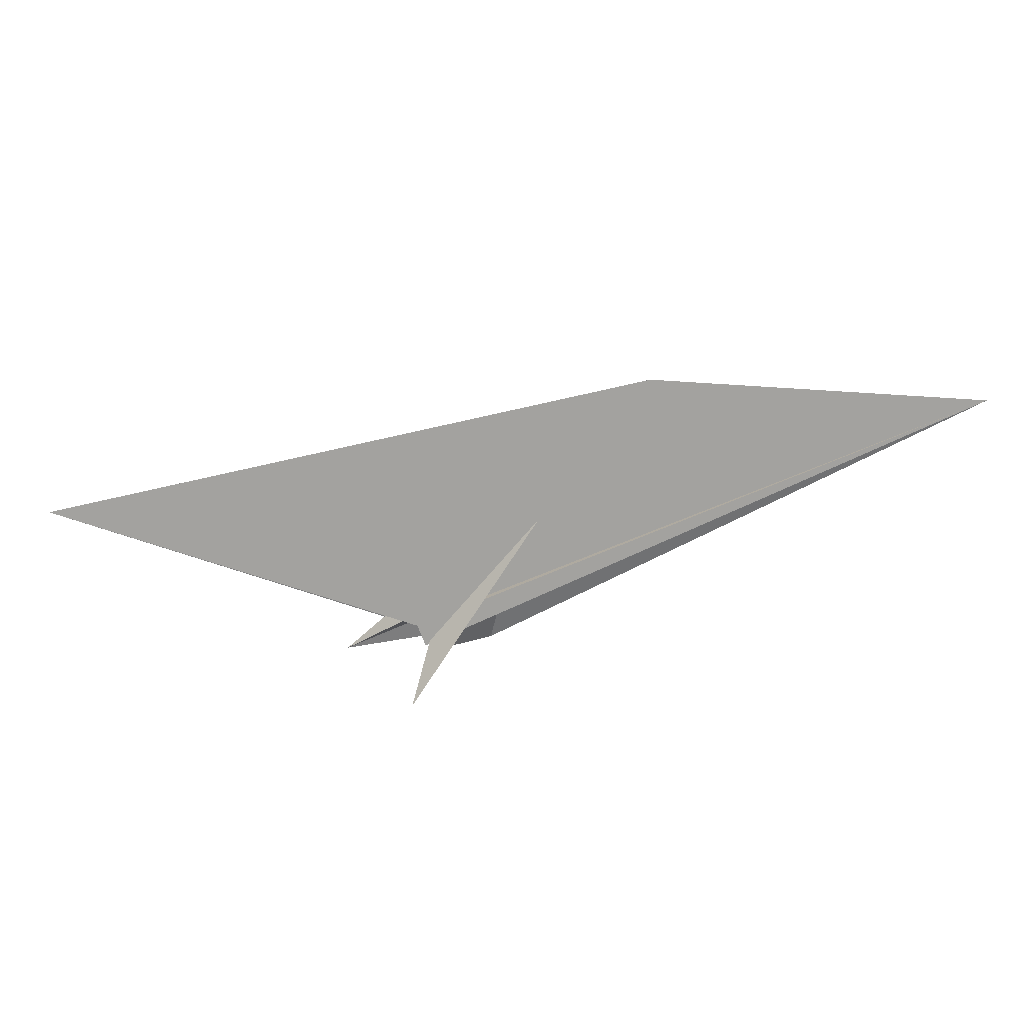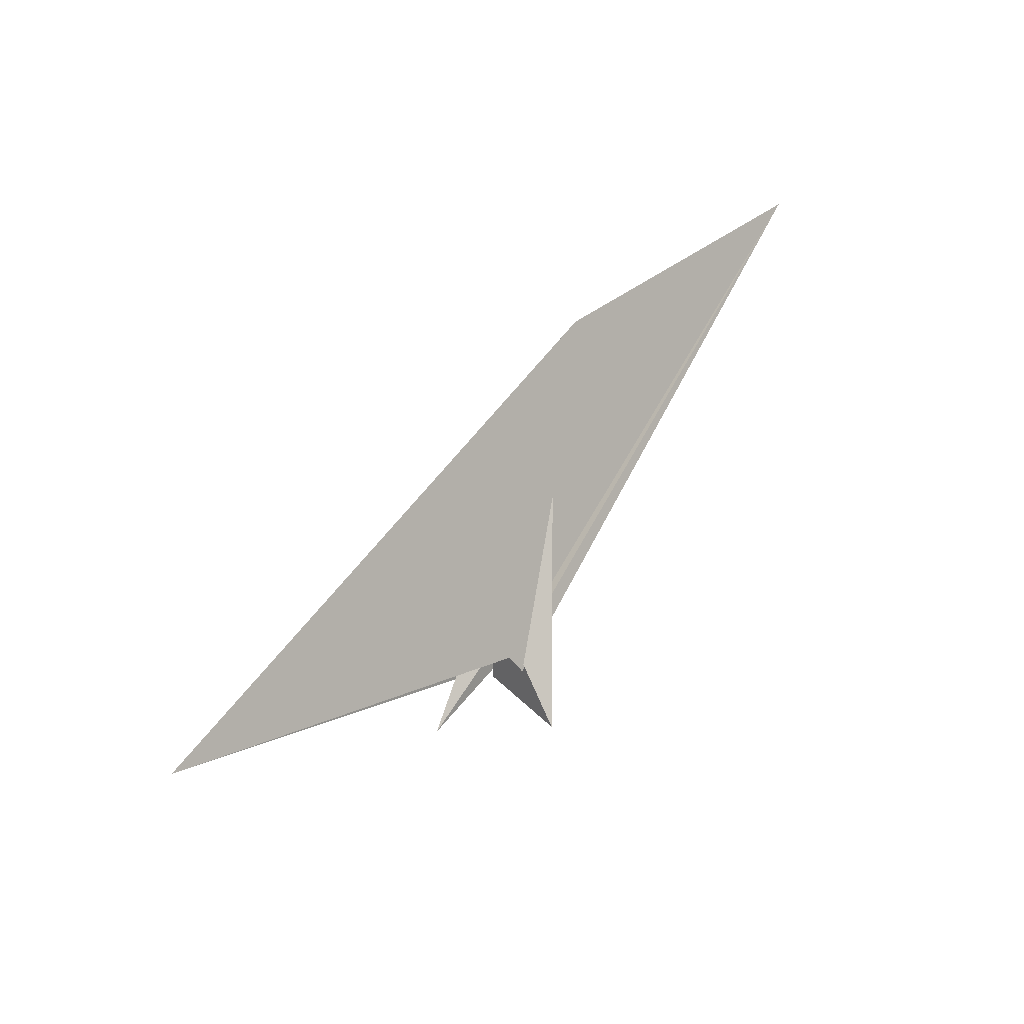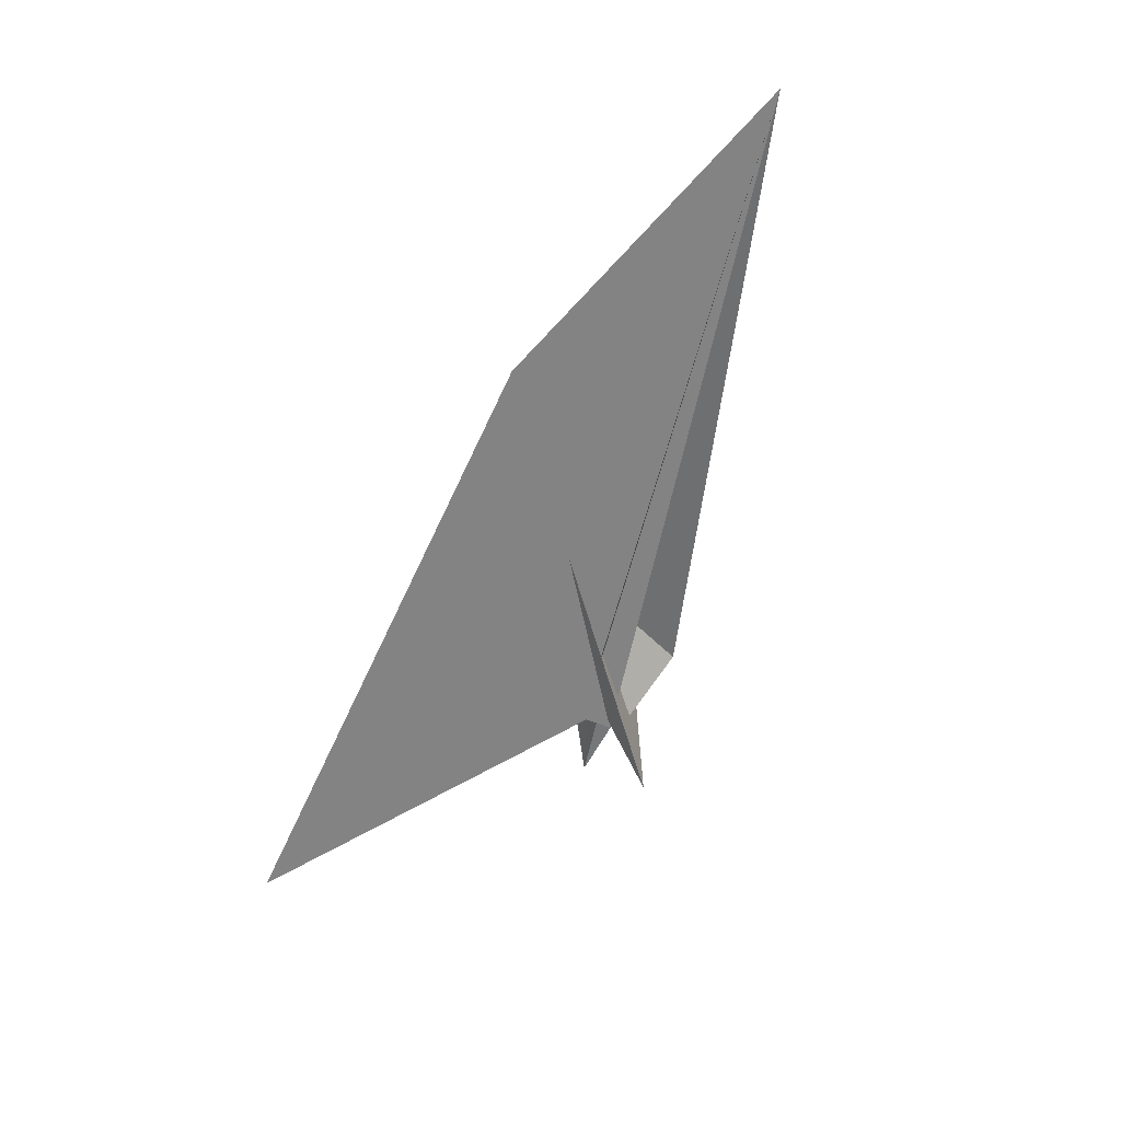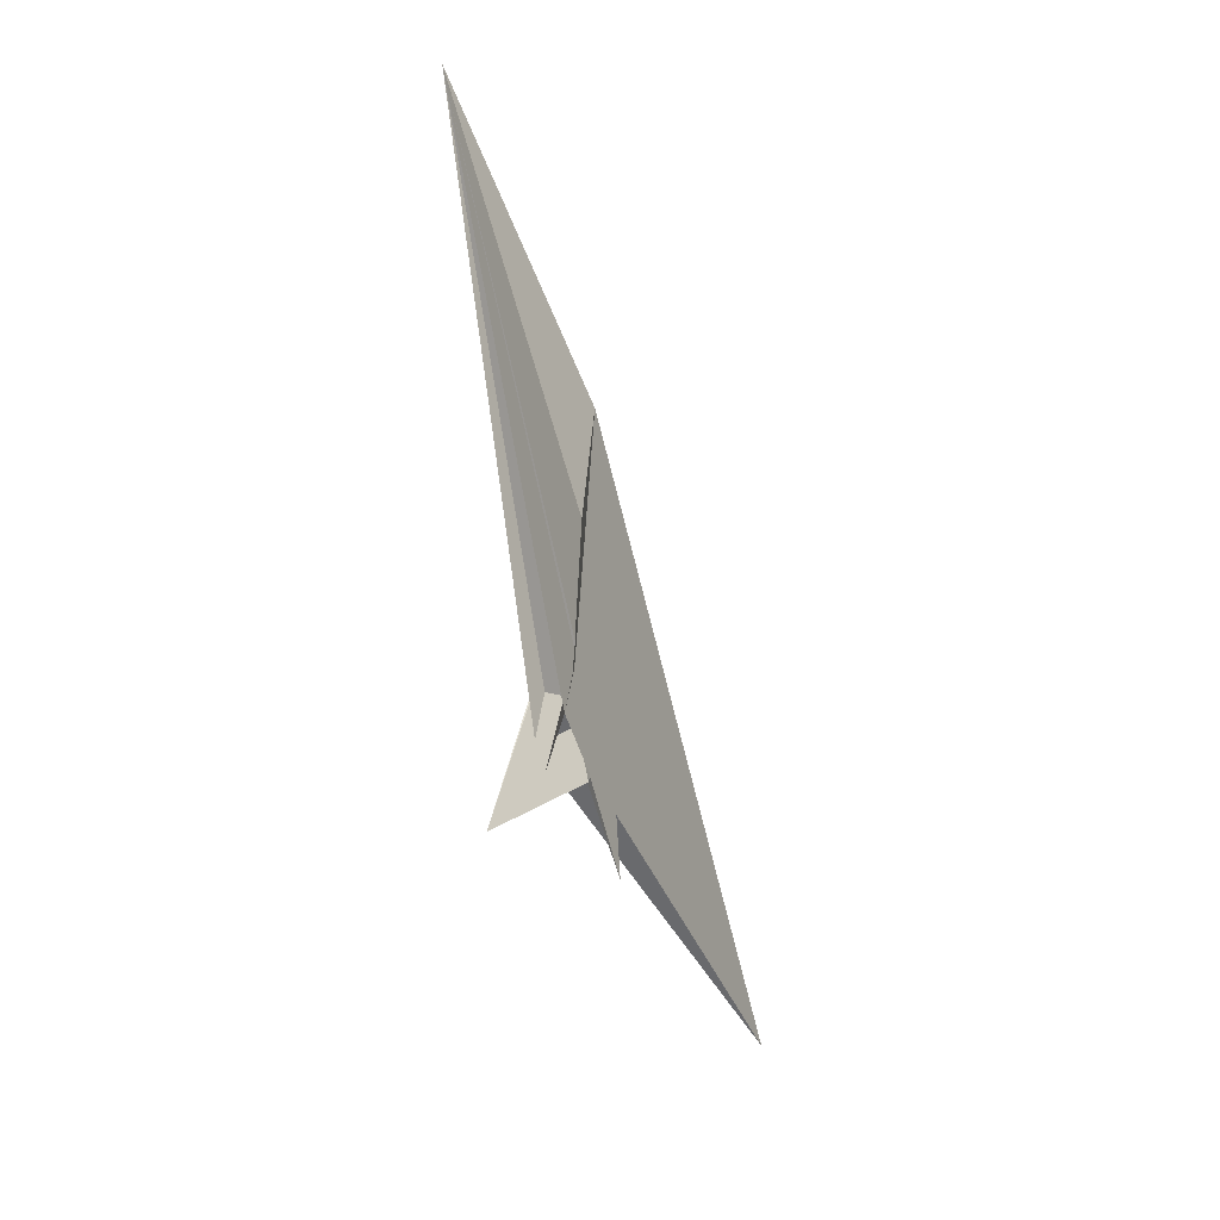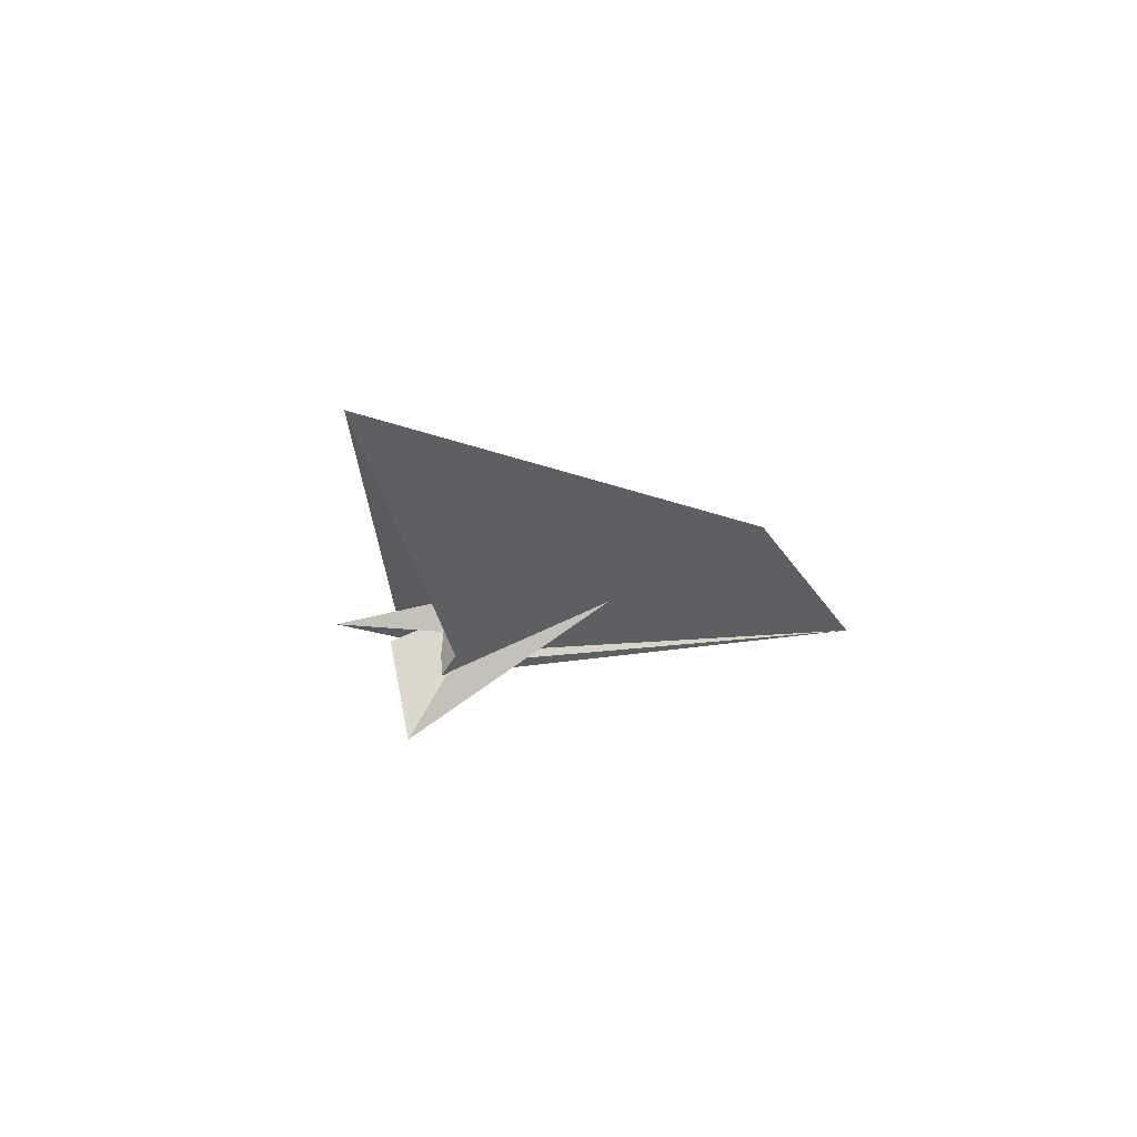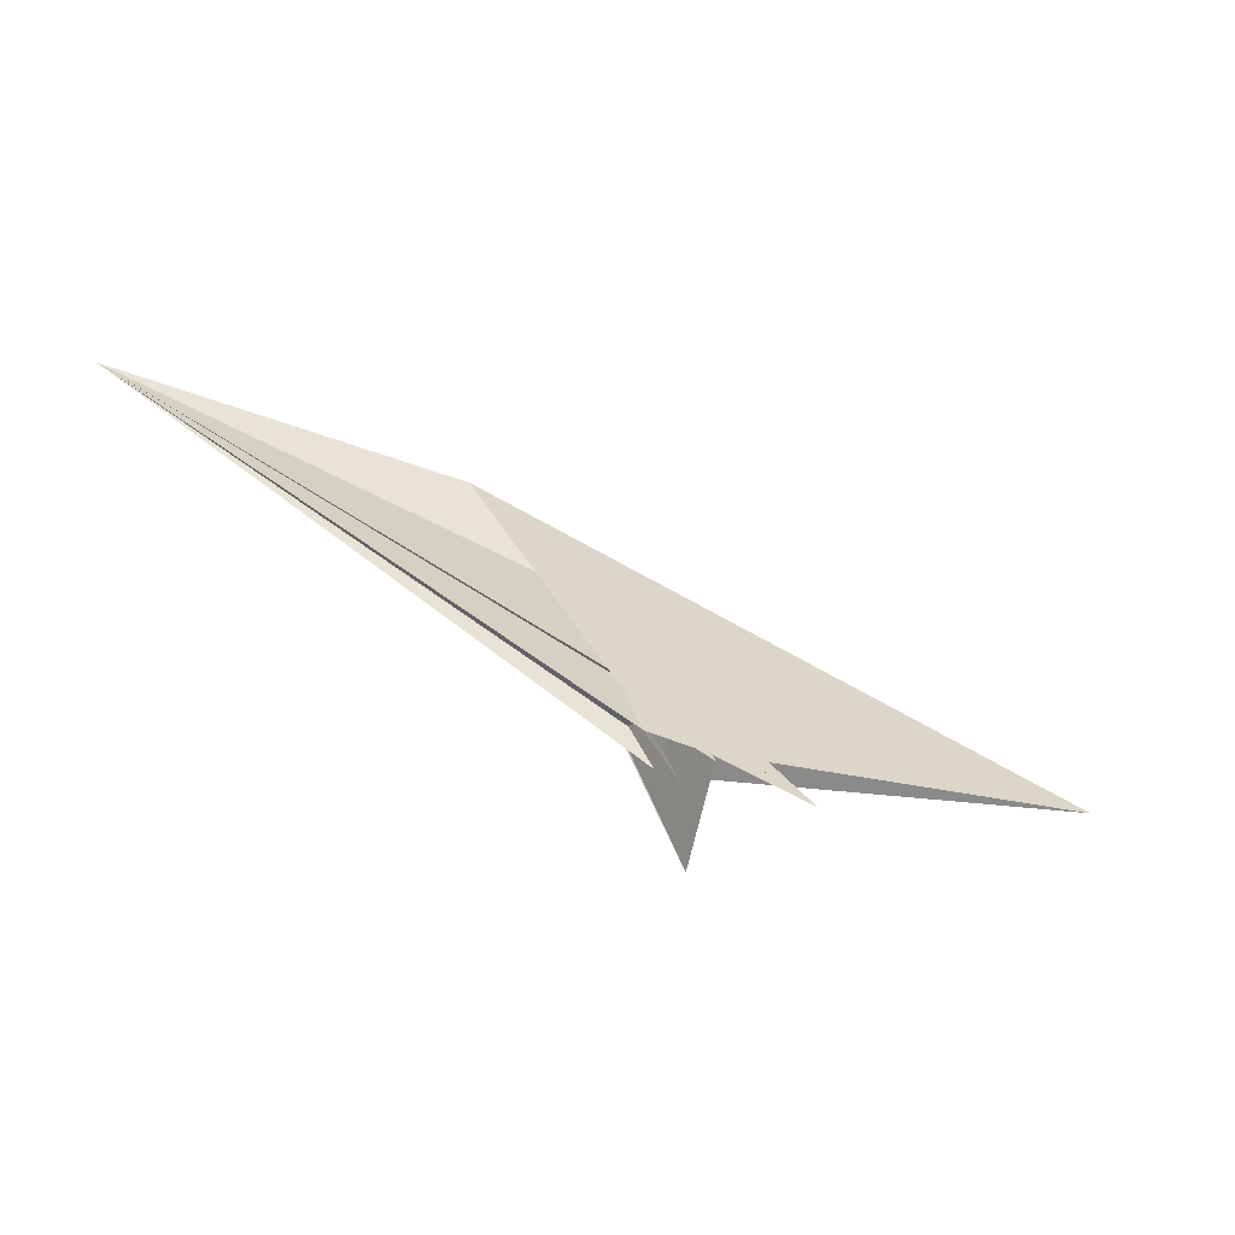
<metadata>
{"format":"obj","ext":"obj","renderer":"f3d","projection":"perspective","resolution":1024,"background":"white","views":[{"elev":46.0,"azim":22.4,"up":"+Z"},{"elev":43.3,"azim":-25.1,"up":"+Z"},{"elev":-28.3,"azim":49.6,"up":"+Y"},{"elev":-70.0,"azim":133.0,"up":"+Z"},{"elev":-41.3,"azim":-65.2,"up":"+Y"},{"elev":15.2,"azim":172.9,"up":"+Y"}]}
</metadata>
<code>
v 356.7 221.3 176.8
v 77.58 84.73 131.9
v -9.004 17.58 1.023
v -9.825 10.61 -30.11
v 29.58 27.64 -34.4
v 71.98 78.71 115.6
v -28.47 10.65 10.11
v -6.344 17.79 -3.688
v -9.946 15.73 -5.694
v -13.71 7.347 -37.16
v 32.81 34.46 -9.127
v 29.66 8.076 33.42
v 117.4 133.7 188.6
v -293.6 -85.31 91.97
v -3.658 -26 -2.264
v -1.187 -22.91 1.351
v 37.22 19.83 48.39
v 12.19 3.321 37.09
v -12.36 -20.88 12.34
v -0.9484 -20.17 5.861
v -8.709 19.99 0.1648
v -9.735 19.38 -0.3093
v 34.08 2.211 39.25
v 9.936 -1.226 23.19
v 35.26 37.62 24.35
v -8.327 7.91 5.821
v 25.21 23.9 23.14
v -7.344 11.68 4.86
v -76.02 -23.31 -41.06
v -30.8 12.7 10.27
v -10.52 16.84 -7.752
v 37.1 42.3 3.758
v -0.8904 19.61 -13.54
v 16.08 9.549 34.39
v -6.681 -17.83 1.908
v 2.305 -66.68 -28.14
v 25.01 22.98 29.28
v -11.53 3.224 7.491
v 10.47 5.811 1.735
v -3.895 -13.42 -3.615
v -2.106 -12.18 8.207
v 2.903 -15.1 -15.34
v 11.69 0.4154 2.482
v -2.277 -23.01 -5.115
f 1 2 6 7 11 5 4 10 9 8 3
f 1 2 13 14 19 15 16 20 18 17 12
f 1 3 21 22 28 26 25 27 24 23 12
f 4 5 32 13 14 30 29 31 22 21 33
f 6 7 30 29 34 24 23 36 16 15 35
f 8 9 31 29 34 18 17 37 25 26 38
f 2 6 35 40 41 39 37 25 27 32 13
f 4 10 36 23 12 17 37 39 43 42 33
f 3 8 38 19 15 35 40 44 42 33 21
f 7 11 43 39 41 28 26 38 19 14 30
f 5 11 43 42 44 20 18 34 24 27 32
f 9 10 36 16 20 44 40 41 28 22 31

</code>
